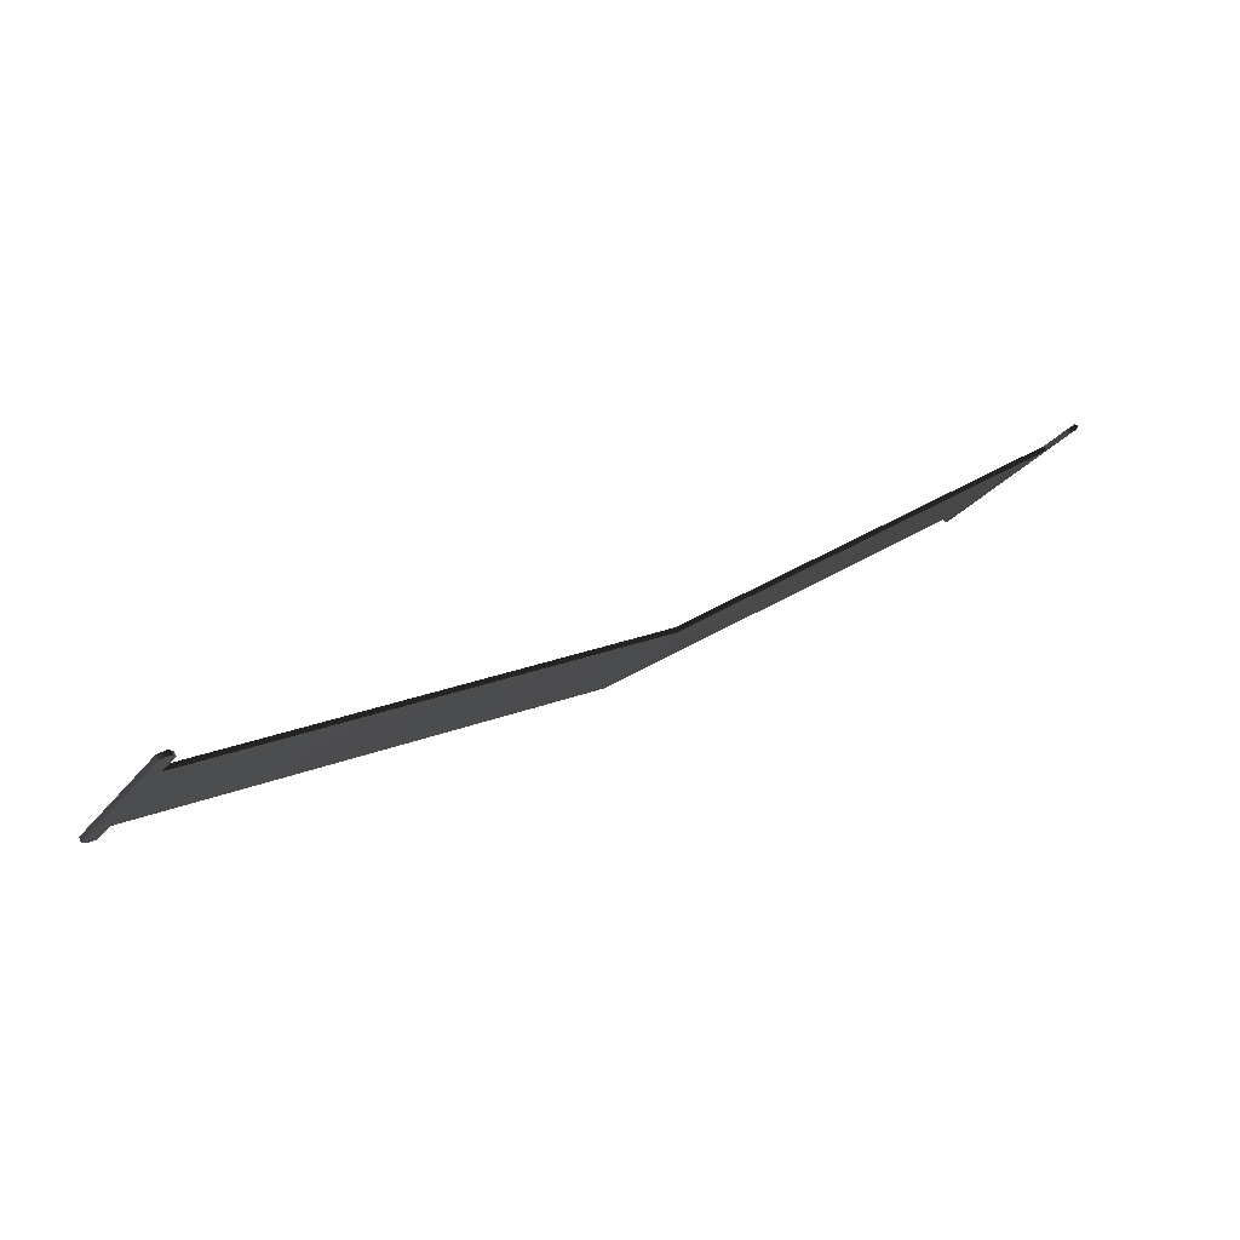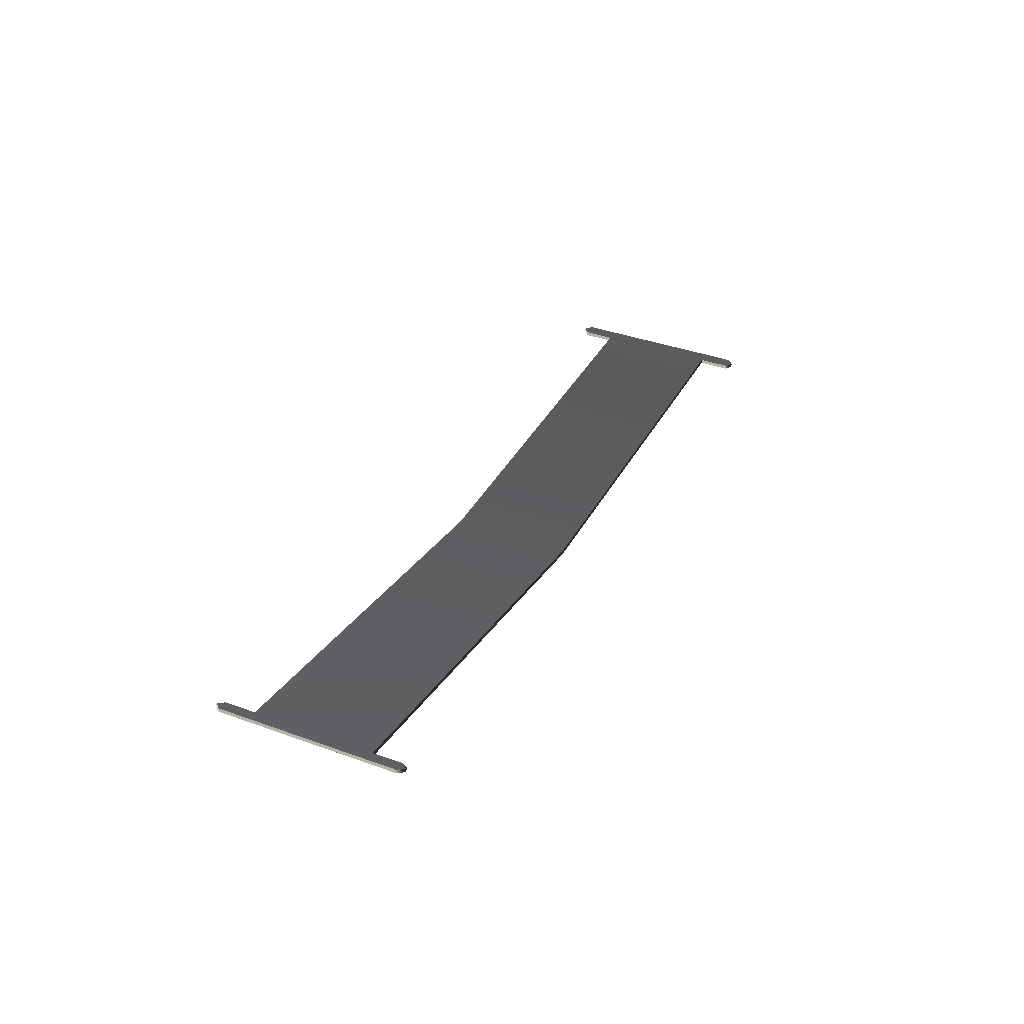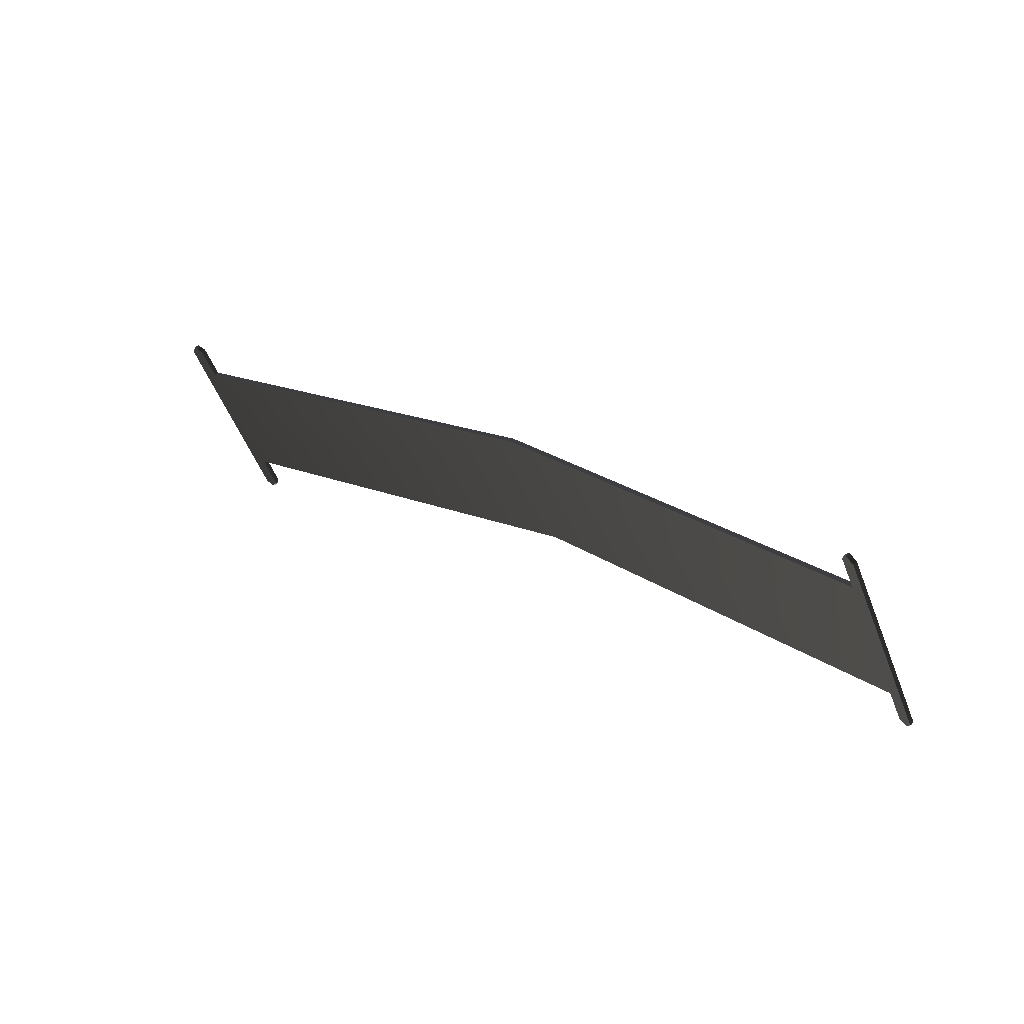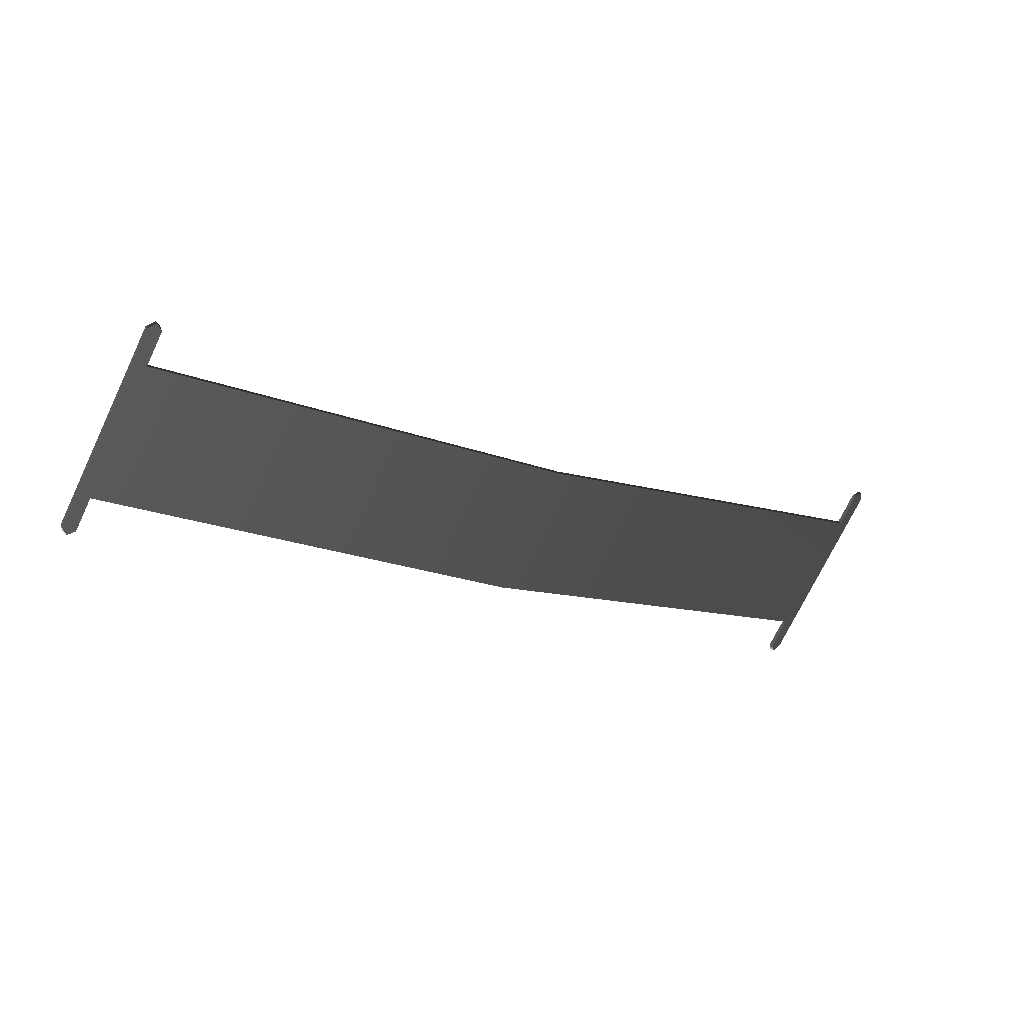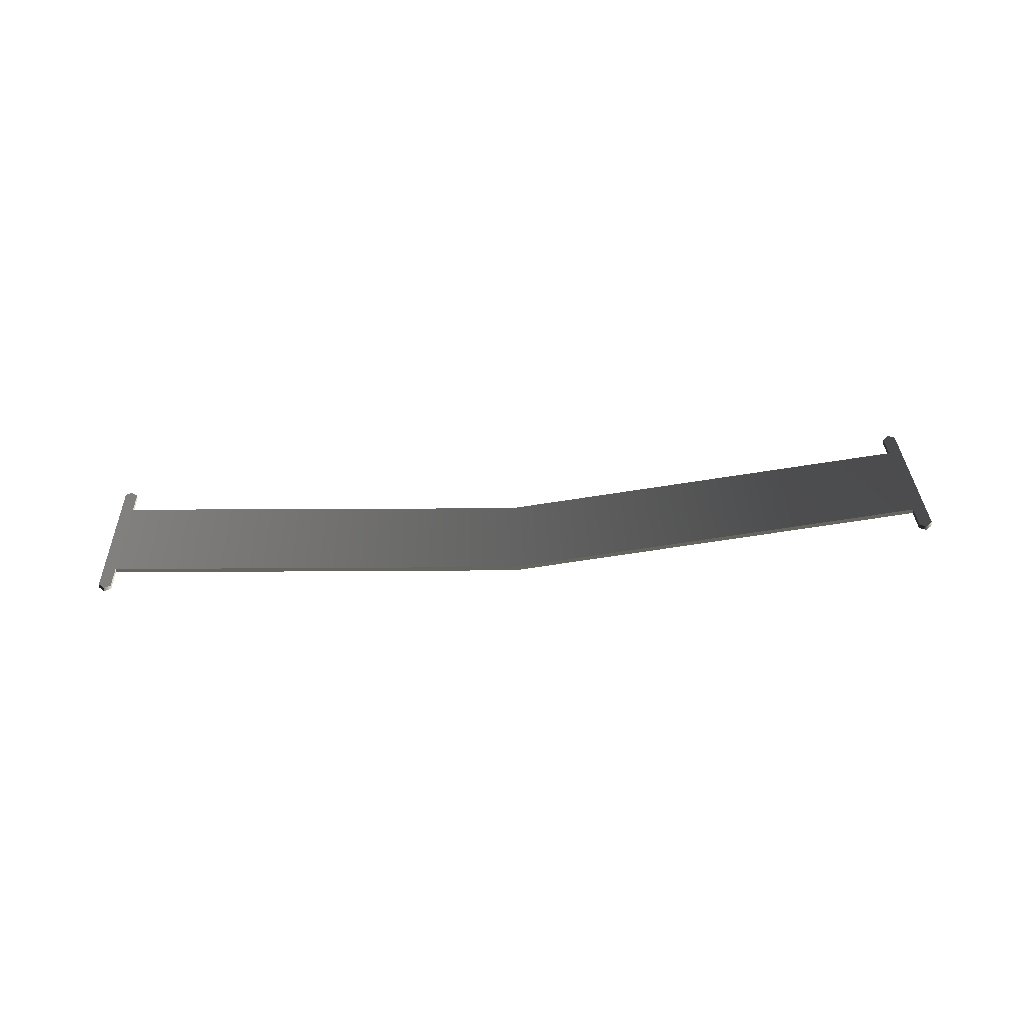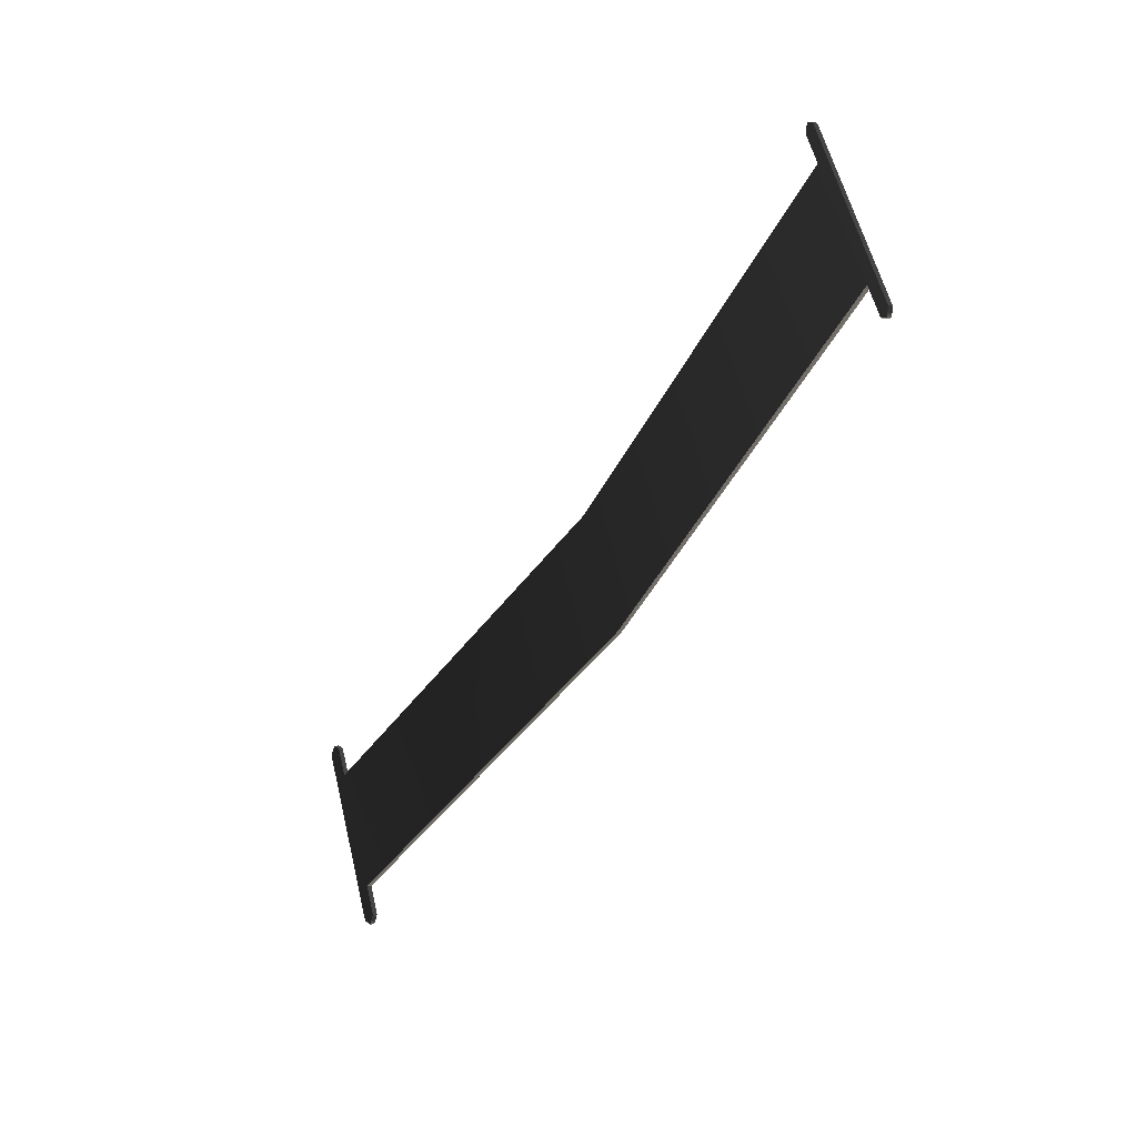
<metadata>
{"format":"obj","ext":"obj","renderer":"f3d","projection":"perspective","resolution":1024,"background":"white","views":[{"elev":78.0,"azim":157.8,"up":"+Y"},{"elev":36.6,"azim":-36.1,"up":"+Z"},{"elev":60.1,"azim":43.3,"up":"+Y"},{"elev":33.1,"azim":153.8,"up":"+Y"},{"elev":30.5,"azim":-153.2,"up":"+Z"},{"elev":-9.8,"azim":61.7,"up":"+Y"}]}
</metadata>
<code>
g Face_1
v -0.1011 0.0748 -0.1087
v -0.1007 0.07414 -0.1087
v -0.09192 0.07892 -0.1102
v -0.08299 0.08376 -0.1101
v -0.08335 0.08443 -0.1101
v -0.08328 0.08461 -0.1101
v -0.08308 0.08455 -0.1101
v -0.08096 0.08062 -0.1101
v -0.08102 0.08044 -0.1101
v -0.08121 0.08047 -0.1101
v -0.08158 0.08115 -0.1101
v -0.0905 0.07631 -0.1102
v -0.09933 0.07153 -0.1087
v -0.09897 0.07088 -0.1087
v -0.09904 0.07068 -0.1086
v -0.09924 0.07075 -0.1086
v -0.1014 0.07465 -0.1086
v -0.1013 0.07486 -0.1086
f 10 9 8
f 11 10 8
f 7 11 8
f 7 4 11
f 5 4 7
f 6 5 7
f 3 12 11
f 3 11 4
f 16 15 14
f 13 12 3
f 13 16 14
f 2 13 3
f 2 16 13
f 17 2 1
f 17 1 18
f 17 16 2
g Face_2
v -0.1011 0.0748 -0.1088
v -0.1011 0.0748 -0.1087
v -0.1007 0.07414 -0.1087
v -0.1007 0.07414 -0.1088
f 21 19 20
f 22 19 21
g Face_3
v -0.1013 0.07486 -0.1087
v -0.1013 0.07486 -0.1086
v -0.1011 0.0748 -0.1087
v -0.1011 0.0748 -0.1088
v -0.1011 0.07483 -0.1087
v -0.1011 0.07485 -0.1087
v -0.1012 0.07486 -0.1087
v -0.1012 0.07487 -0.1087
v -0.1012 0.07488 -0.1087
v -0.1012 0.07488 -0.1087
v -0.1013 0.07487 -0.1087
f 27 25 26
f 28 25 27
f 28 27 26
f 29 24 25
f 29 25 28
f 29 28 26
f 30 24 29
f 30 29 26
f 31 26 23
f 31 30 26
f 31 24 30
f 32 24 31
f 32 31 23
f 33 23 24
f 33 24 32
f 33 32 23
g Face_4
v -0.1014 0.07465 -0.1087
v -0.1014 0.07465 -0.1086
v -0.1013 0.07486 -0.1086
v -0.1013 0.07486 -0.1087
v -0.1013 0.07484 -0.1087
v -0.1013 0.07482 -0.1087
v -0.1014 0.07479 -0.1087
v -0.1014 0.07477 -0.1087
v -0.1014 0.07474 -0.1087
v -0.1014 0.07471 -0.1087
v -0.1014 0.07468 -0.1087
f 38 36 37
f 39 36 38
f 39 38 37
f 40 35 36
f 40 36 39
f 40 39 37
f 41 35 40
f 41 40 37
f 42 37 34
f 42 41 37
f 42 35 41
f 43 35 42
f 43 42 34
f 44 34 35
f 44 35 43
f 44 43 34
g Face_5
v -0.09924 0.07075 -0.1087
v -0.09924 0.07075 -0.1086
v -0.1014 0.07465 -0.1086
v -0.1014 0.07465 -0.1087
f 48 45 46
f 48 46 47
g Face_6
v -0.09904 0.07068 -0.1087
v -0.09904 0.07068 -0.1086
v -0.09924 0.07075 -0.1086
v -0.09924 0.07075 -0.1087
v -0.09922 0.07072 -0.1087
v -0.0992 0.0707 -0.1087
v -0.09918 0.07068 -0.1087
v -0.09915 0.07067 -0.1087
v -0.09912 0.07066 -0.1087
v -0.09909 0.07066 -0.1087
v -0.09906 0.07067 -0.1087
f 53 51 52
f 54 51 53
f 54 53 52
f 55 52 49
f 55 51 54
f 55 54 52
f 56 50 51
f 56 55 49
f 56 51 55
f 57 50 56
f 57 56 49
f 58 50 57
f 58 57 49
f 59 49 50
f 59 50 58
f 59 58 49
g Face_7
v -0.09897 0.07088 -0.1088
v -0.09897 0.07088 -0.1087
v -0.09904 0.07068 -0.1086
v -0.09904 0.07068 -0.1087
v -0.09901 0.07069 -0.1087
v -0.09899 0.07072 -0.1087
v -0.09897 0.07074 -0.1087
v -0.09896 0.07077 -0.1087
v -0.09896 0.0708 -0.1087
v -0.09896 0.07083 -0.1087
v -0.09896 0.07085 -0.1087
f 64 62 63
f 65 62 64
f 65 64 63
f 66 63 60
f 66 62 65
f 66 65 63
f 67 66 60
f 67 62 66
f 68 61 62
f 68 62 67
f 68 67 60
f 69 61 68
f 69 68 60
f 70 60 61
f 70 61 69
f 70 69 60
g Face_8
v -0.09933 0.07153 -0.1088
v -0.09933 0.07153 -0.1087
v -0.09897 0.07088 -0.1087
v -0.09897 0.07088 -0.1088
f 74 71 72
f 74 72 73
g Face_9
v -0.08158 0.08115 -0.1102
v -0.08158 0.08115 -0.1101
v -0.0905 0.07631 -0.1102
v -0.09933 0.07153 -0.1087
v -0.09933 0.07153 -0.1088
v -0.0905 0.07631 -0.1103
f 77 75 76
f 80 75 77
f 79 77 78
f 79 80 77
g Face_10
v -0.08121 0.08047 -0.1102
v -0.08121 0.08047 -0.1101
v -0.08158 0.08115 -0.1101
v -0.08158 0.08115 -0.1102
f 84 81 82
f 84 82 83
g Face_11
v -0.08102 0.08044 -0.1102
v -0.08102 0.08044 -0.1101
v -0.08121 0.08047 -0.1101
v -0.08121 0.08047 -0.1102
v -0.08116 0.08044 -0.1101
v -0.0811 0.08043 -0.1101
v -0.08106 0.08043 -0.1101
f 89 87 88
f 90 86 87
f 90 88 85
f 90 87 89
f 90 89 88
f 91 85 86
f 91 86 90
f 91 90 85
g Face_12
v -0.08096 0.08062 -0.1102
v -0.08096 0.08062 -0.1101
v -0.08102 0.08044 -0.1101
v -0.08102 0.08044 -0.1102
v -0.08099 0.08047 -0.1101
v -0.08097 0.0805 -0.1101
v -0.08095 0.08056 -0.1101
f 96 94 95
f 97 93 94
f 97 95 92
f 97 94 96
f 97 96 95
f 98 92 93
f 98 93 97
f 98 97 92
g Face_13
v -0.08308 0.08455 -0.1102
v -0.08308 0.08455 -0.1101
v -0.08096 0.08062 -0.1101
v -0.08096 0.08062 -0.1102
f 102 99 100
f 102 100 101
g Face_14
v -0.08328 0.08461 -0.1102
v -0.08328 0.08461 -0.1101
v -0.08308 0.08455 -0.1101
v -0.08308 0.08455 -0.1102
v -0.08314 0.08459 -0.1101
v -0.0832 0.08461 -0.1101
v -0.08324 0.08462 -0.1101
f 107 105 106
f 108 104 105
f 108 106 103
f 108 105 107
f 108 107 106
f 109 103 104
f 109 104 108
f 109 108 103
g Face_15
v -0.08335 0.08443 -0.1102
v -0.08335 0.08443 -0.1101
v -0.08328 0.08461 -0.1101
v -0.08328 0.08461 -0.1102
v -0.08331 0.08458 -0.1101
v -0.08333 0.08455 -0.1101
v -0.08335 0.08449 -0.1101
f 114 112 113
f 115 111 112
f 115 113 110
f 115 112 114
f 115 114 113
f 116 110 111
f 116 111 115
f 116 115 110
g Face_16
v -0.08299 0.08376 -0.1102
v -0.08299 0.08376 -0.1101
v -0.08335 0.08443 -0.1101
v -0.08335 0.08443 -0.1102
f 119 117 118
f 120 117 119
g Face_17
v -0.1007 0.07414 -0.1087
v -0.1007 0.07414 -0.1088
v -0.09192 0.07892 -0.1102
v -0.08299 0.08376 -0.1101
v -0.08299 0.08376 -0.1102
v -0.09192 0.07892 -0.1103
f 123 122 121
f 126 122 123
f 125 123 124
f 125 126 123
g Face_18
v -0.1011 0.0748 -0.1088
v -0.1007 0.07414 -0.1088
v -0.08299 0.08376 -0.1102
v -0.09192 0.07892 -0.1103
v -0.08335 0.08443 -0.1102
v -0.08328 0.08461 -0.1102
v -0.08308 0.08455 -0.1102
v -0.08096 0.08062 -0.1102
v -0.08102 0.08044 -0.1102
v -0.08121 0.08047 -0.1102
v -0.08158 0.08115 -0.1102
v -0.09933 0.07153 -0.1088
v -0.0905 0.07631 -0.1103
v -0.09897 0.07088 -0.1088
v -0.09904 0.07068 -0.1087
v -0.09924 0.07075 -0.1087
v -0.1014 0.07465 -0.1087
v -0.1013 0.07486 -0.1087
f 136 134 135
f 137 134 136
f 133 134 137
f 133 137 129
f 131 133 129
f 132 133 131
f 130 137 139
f 130 129 137
f 142 140 141
f 138 130 139
f 138 140 142
f 128 130 138
f 128 138 142
f 143 127 128
f 143 144 127
f 143 128 142

</code>
